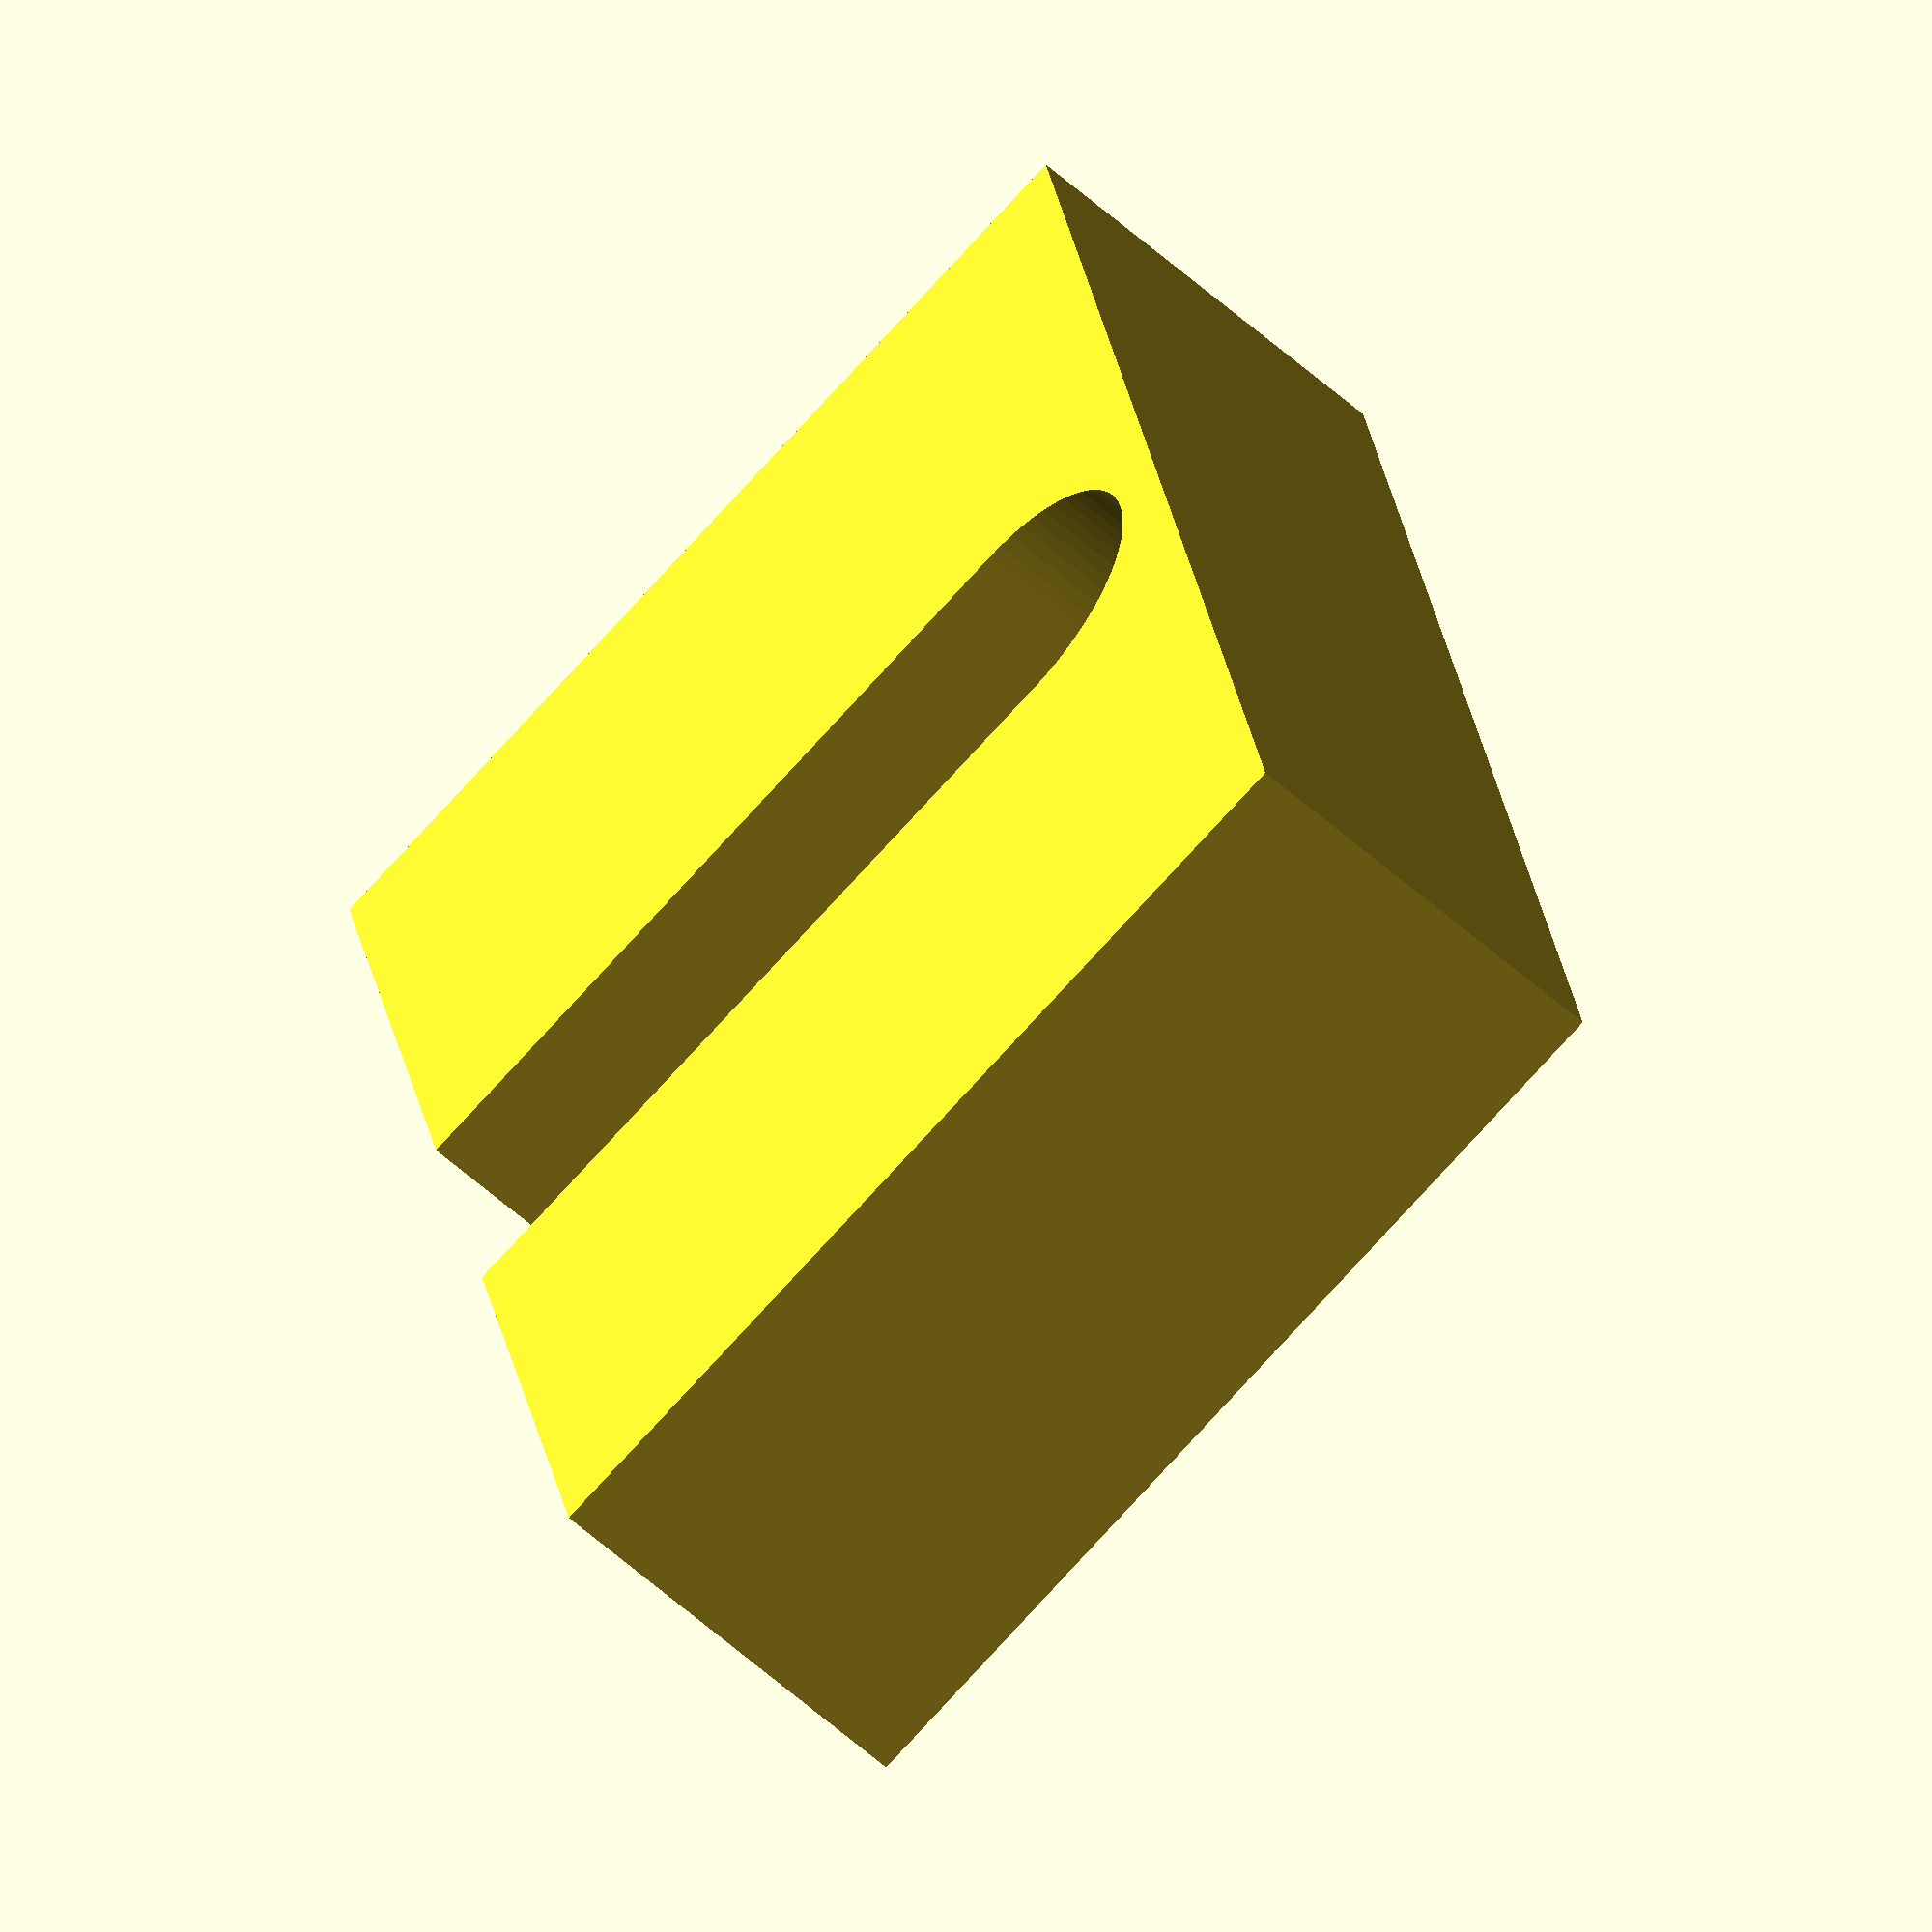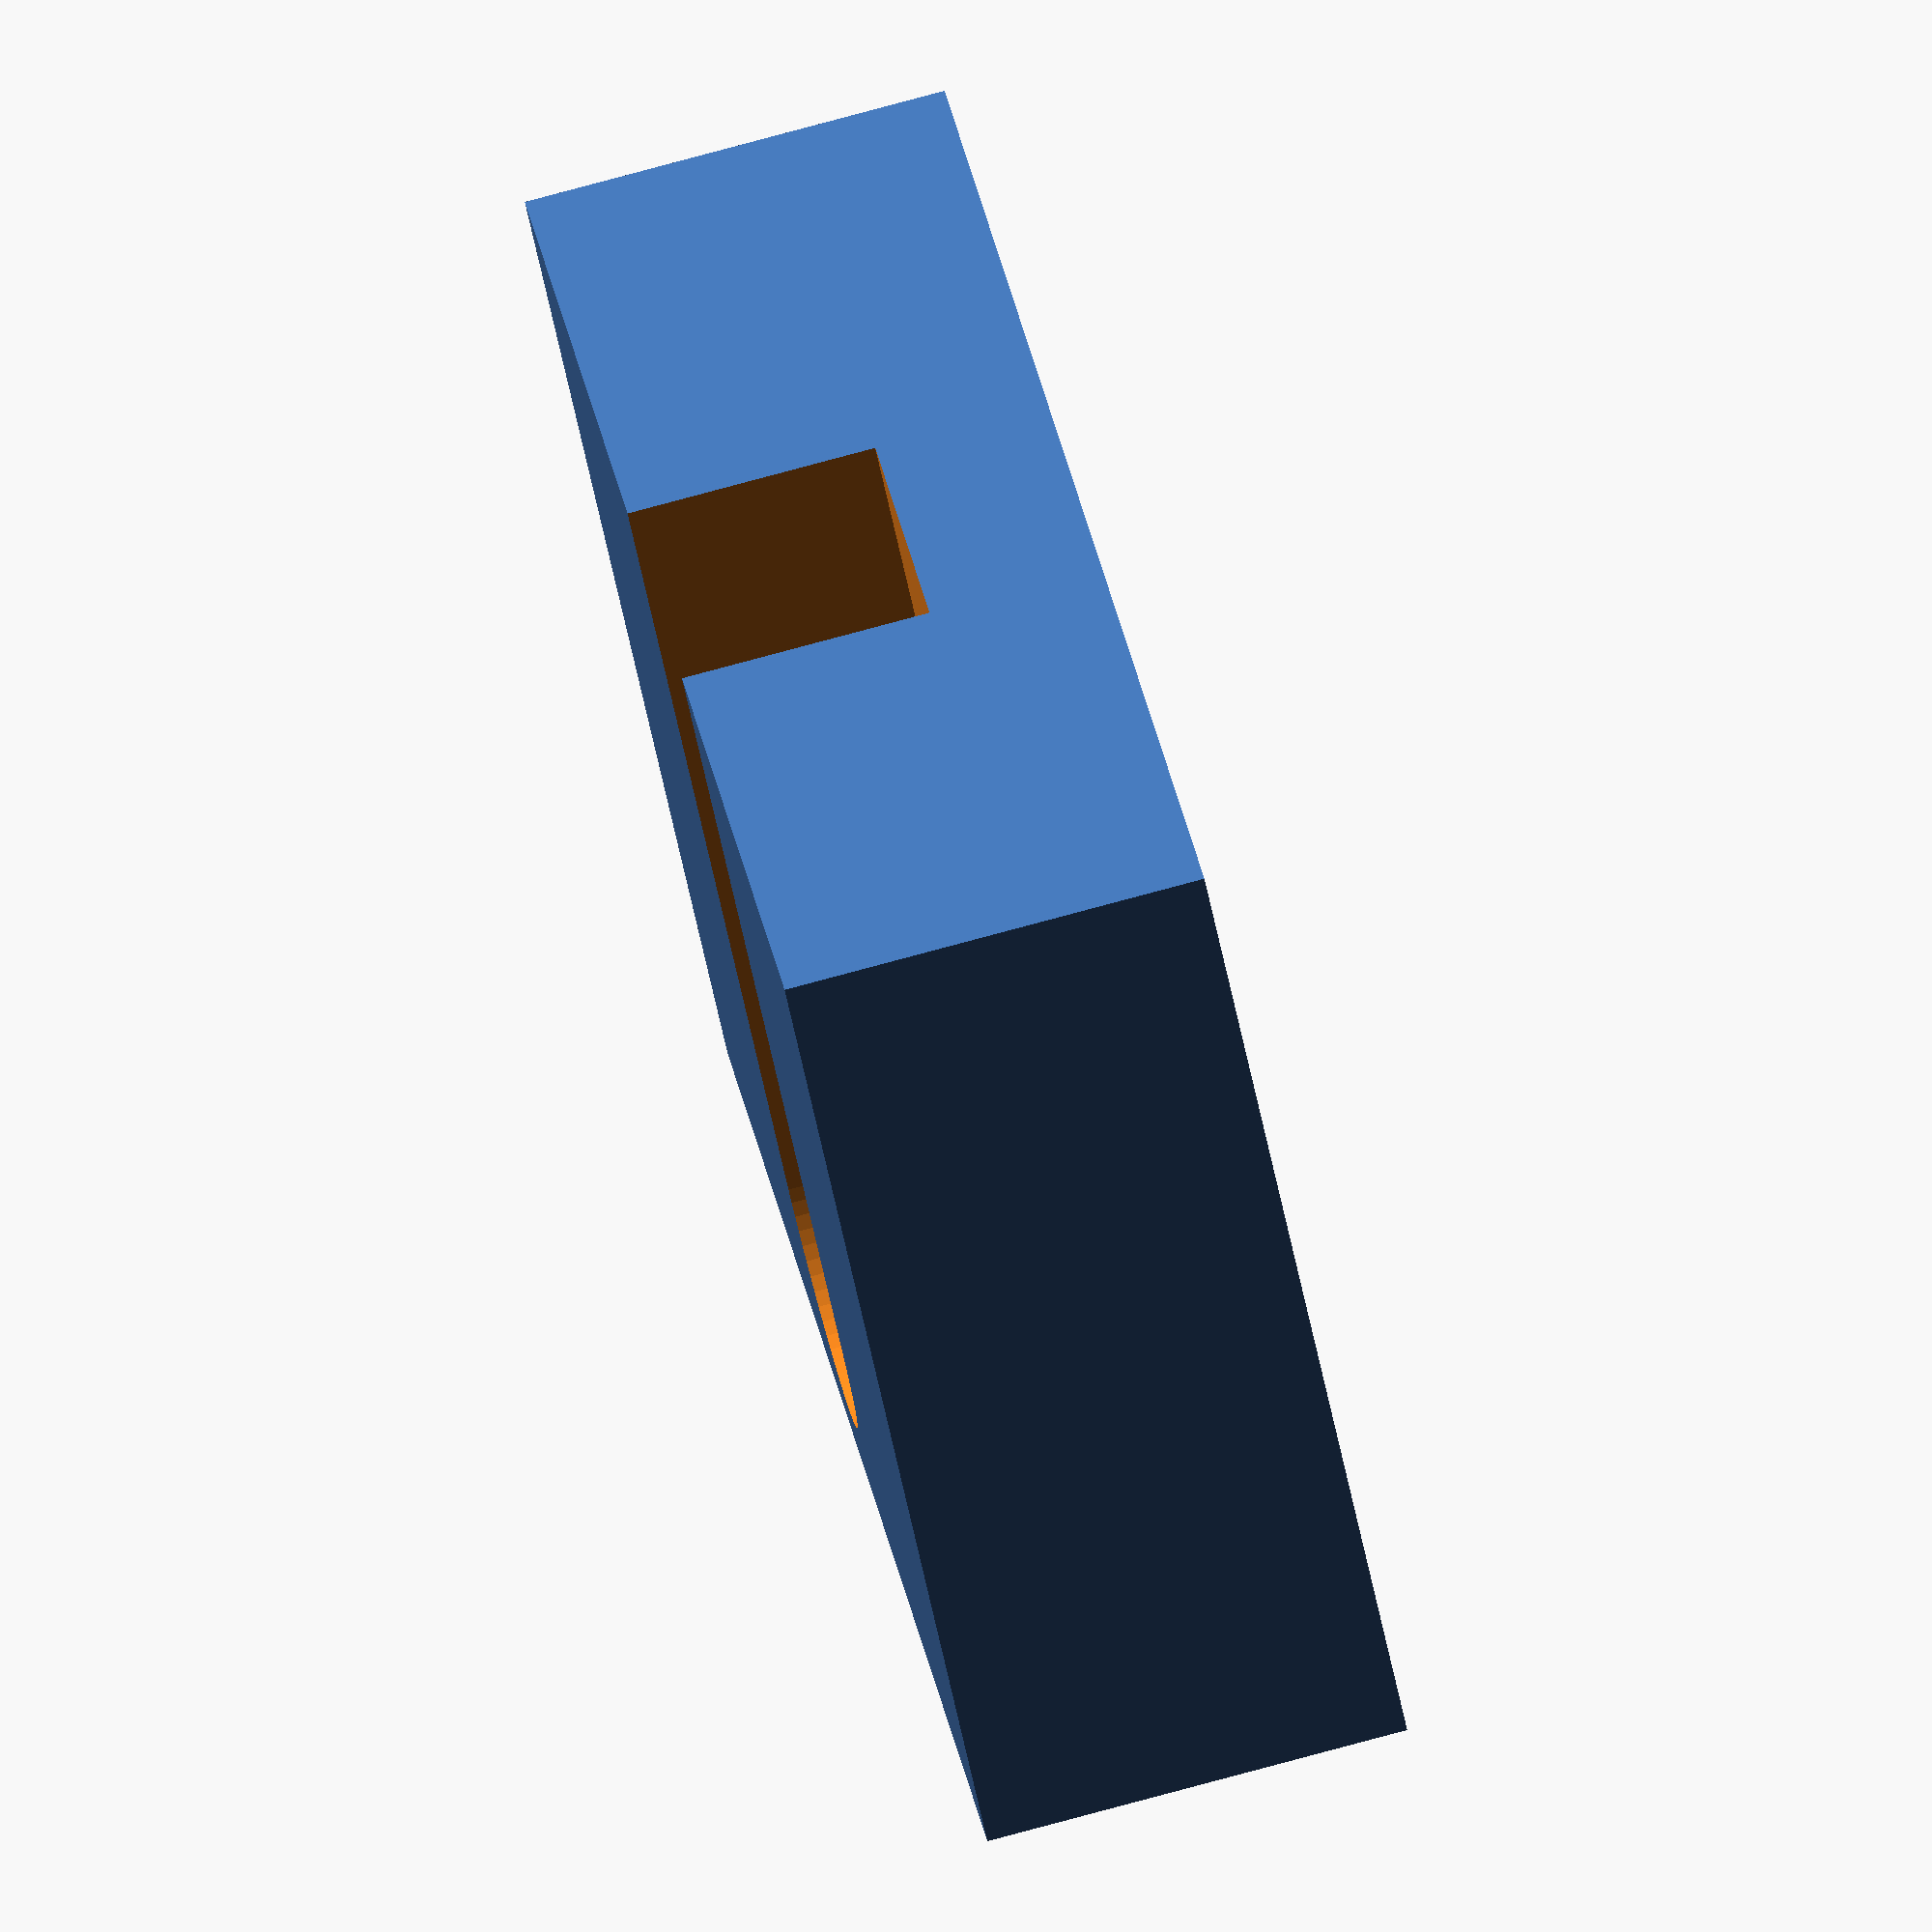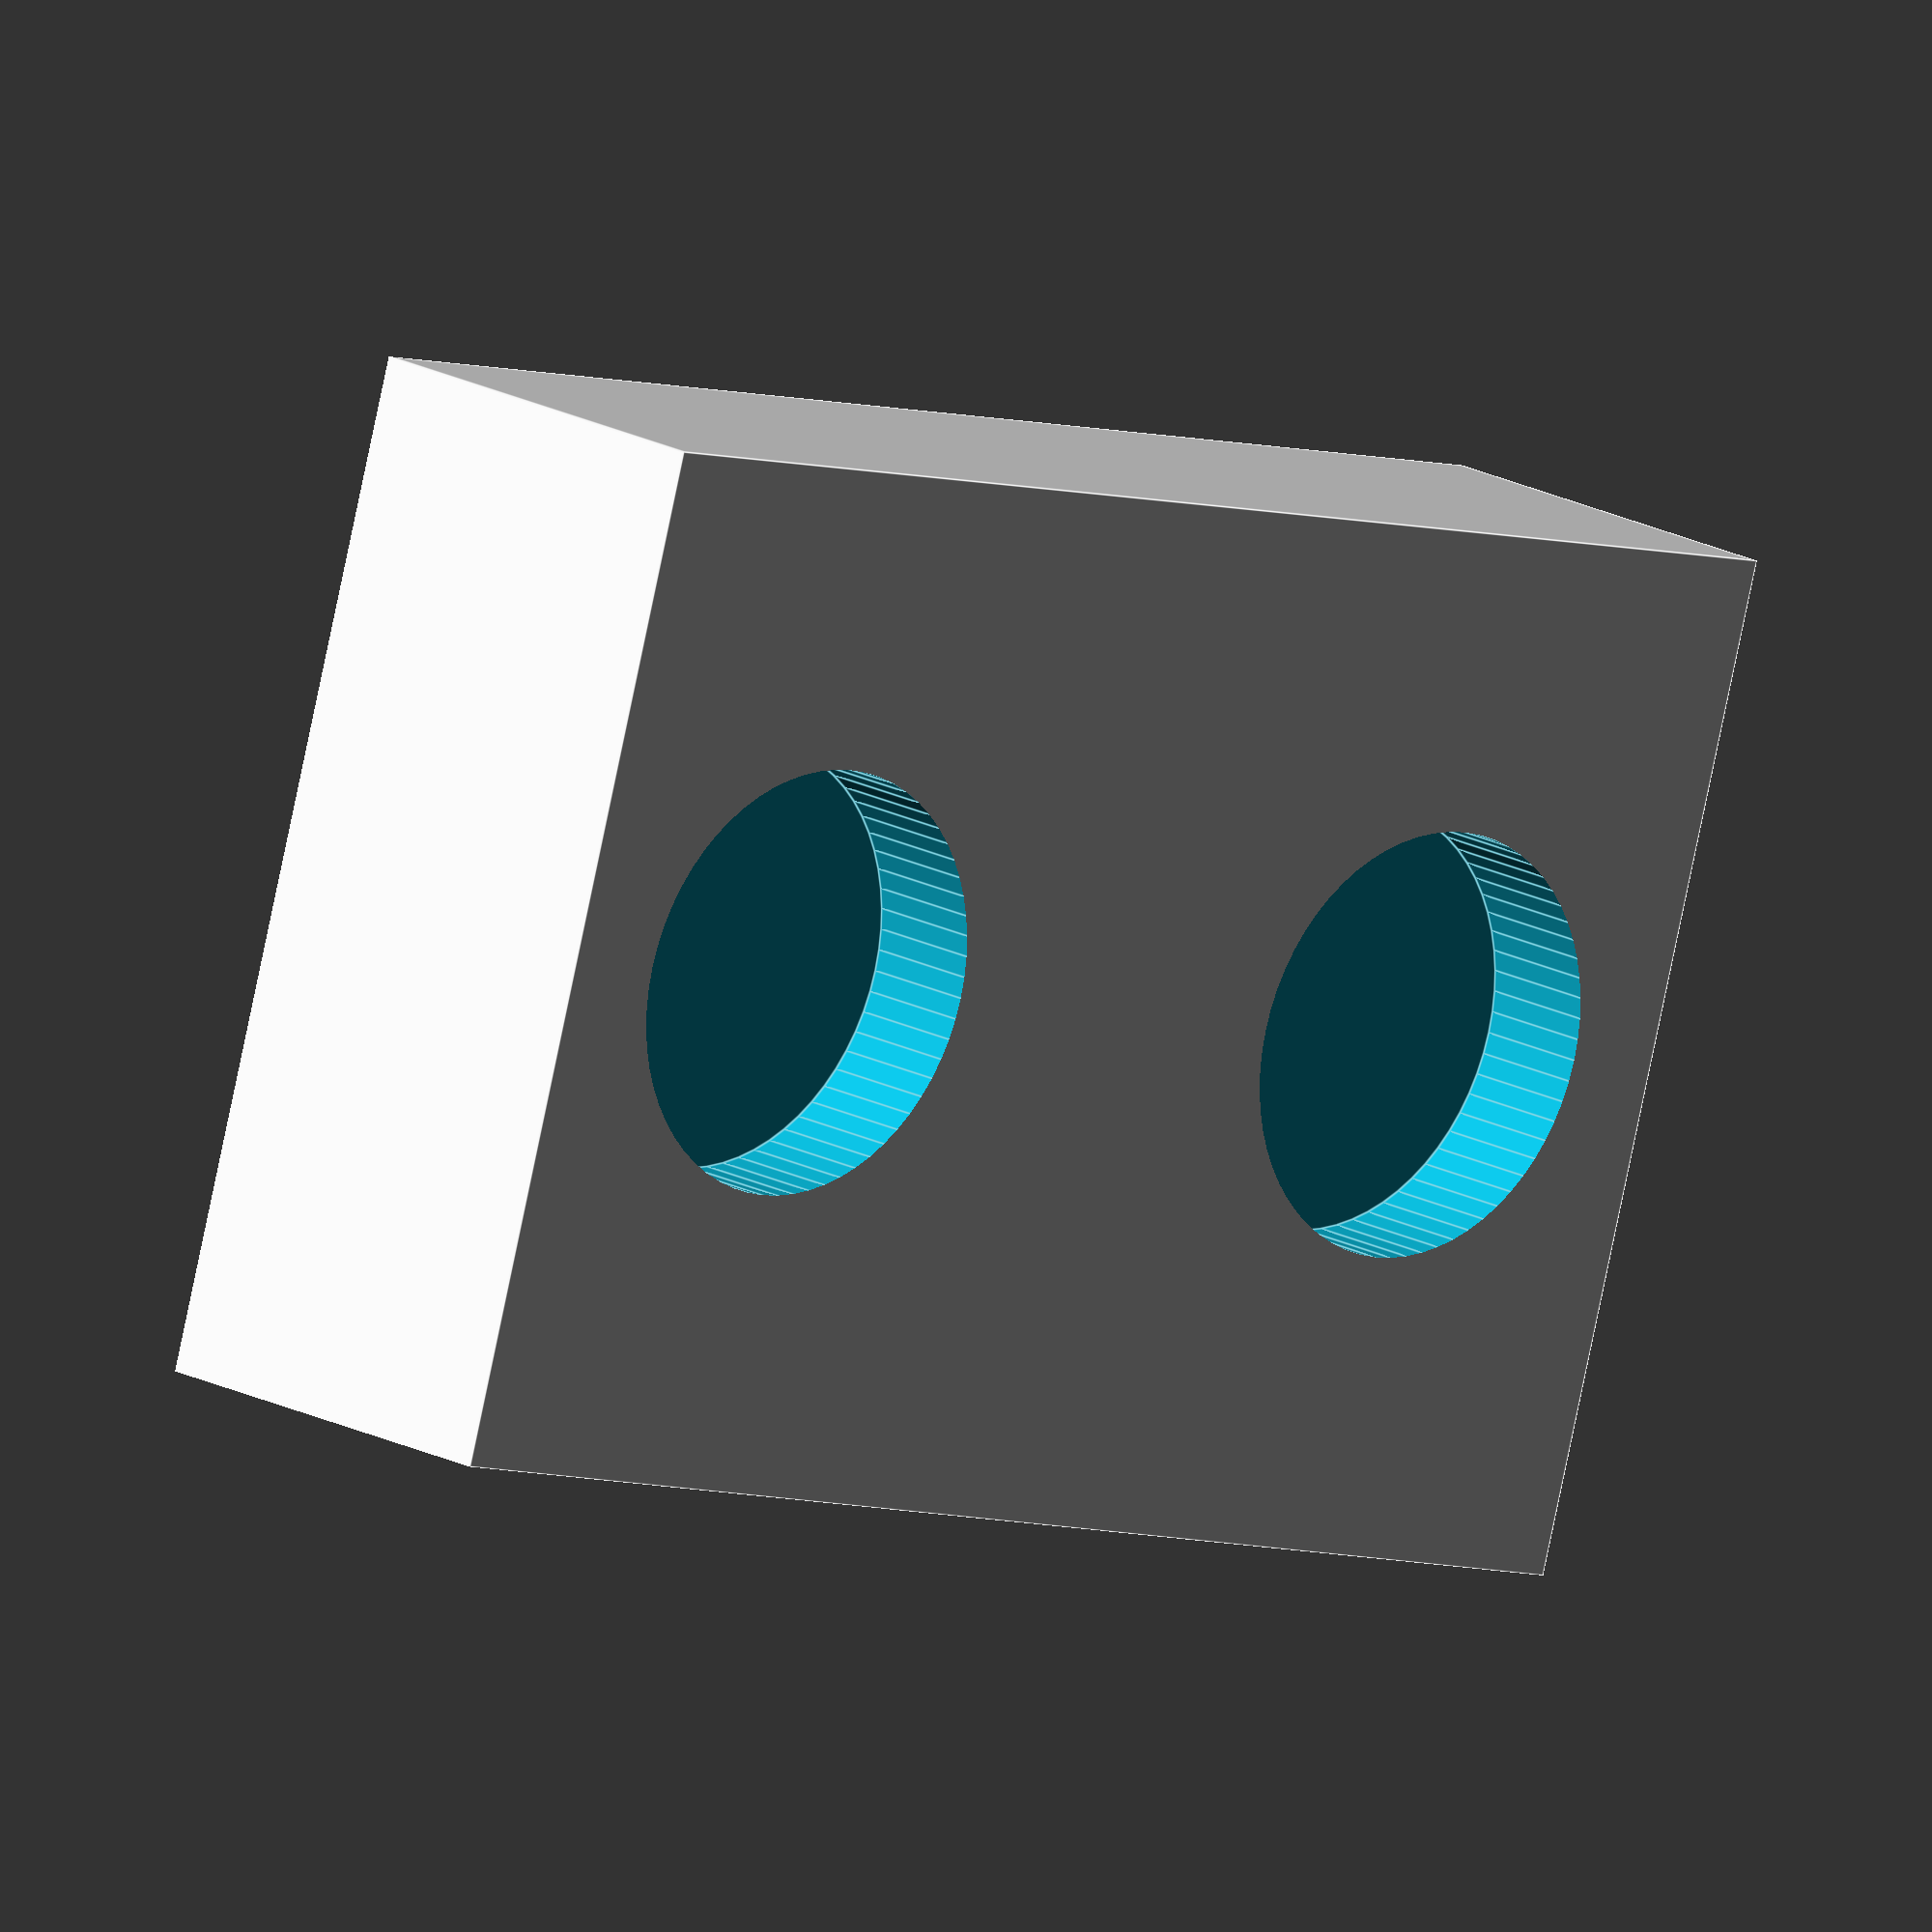
<openscad>
// Aftershokz Aeropex Charger Dock

Device = "OpenRun"; // ["OpenRun","OpenRun Pro"]

module Charger()
{
    // Charger Dimentions
    Width = 7.32;
    Length = 21.57;
    Height = 6;
    EndRadius = 3.7;

    hull()
    {
        translate([ 0, -EndRadius, 0 ])
        {
            cube(size = [ Width, Length - EndRadius, Height ], center = true);
        }
        translate([ 0, Length / 2 - EndRadius, 0 ])
        {
            cylinder(r = EndRadius, h = 6, center = true);
        }
    }
}
$fn = 64;
Width = 35;
Length = 24;
Height = 10;
Triangle = [ [ 0, 0 ], [ Length / 2, 0 ], [ Length / 2, Height ] ];

difference()
{
    if (Device == "OpenRun")
    {
        difference()
        {
            // Base
            translate([ 0, 0, -2.1 ])
            {
                cube(size = [ Width, Length, Height ], center = true);
            }
            // Charger holder, OpenRun
            Charger();
        }
    }
    else
    {
        // OpenRun Pro
        // Base
        difference()
        {
            hull()
            {
                translate([ 0, 0, -2.1 ])
                {
                    cube(size = [ Width, Length, Height ], center = true);
                    translate([ 0, 0, 10 ]) rotate([ 90, 0, 90 ])
                        linear_extrude(height = Width, center = true, convexity = 10, scale = [ 1, 1 ], $fn = 100)
                            polygon(Triangle);
                }
            }
            // Charger holder
            translate([ 0, 1, 1 ]) rotate([ 32, 0, 0 ]) translate([ 0, 3.5, 5.6 ])
            {
                translate([ 0, -10, 0 ]) Charger();
                Charger();
            }
        }
    }

    // Magnet D10x3mm insert hole
    mirror([ 1, 0, 0 ])
    {
        translate([ 10, 0, -(Height / 2 + 0.7) ])
        {
            cylinder(r = 10.05 / 2, h = 3, center = true);
        }
    }
    // Mag D10x3mm insert hole
    mirror([ 0, 0, 0 ])
    {
        translate([ 10, 0, -(Height / 2 + 0.7) ])
        {
            cylinder(r = 10.05 / 2, h = 3, center = true);
        }
    }
}
</openscad>
<views>
elev=57.2 azim=77.8 roll=46.9 proj=o view=solid
elev=278.6 azim=131.3 roll=75.0 proj=o view=wireframe
elev=162.6 azim=163.8 roll=42.7 proj=o view=edges
</views>
